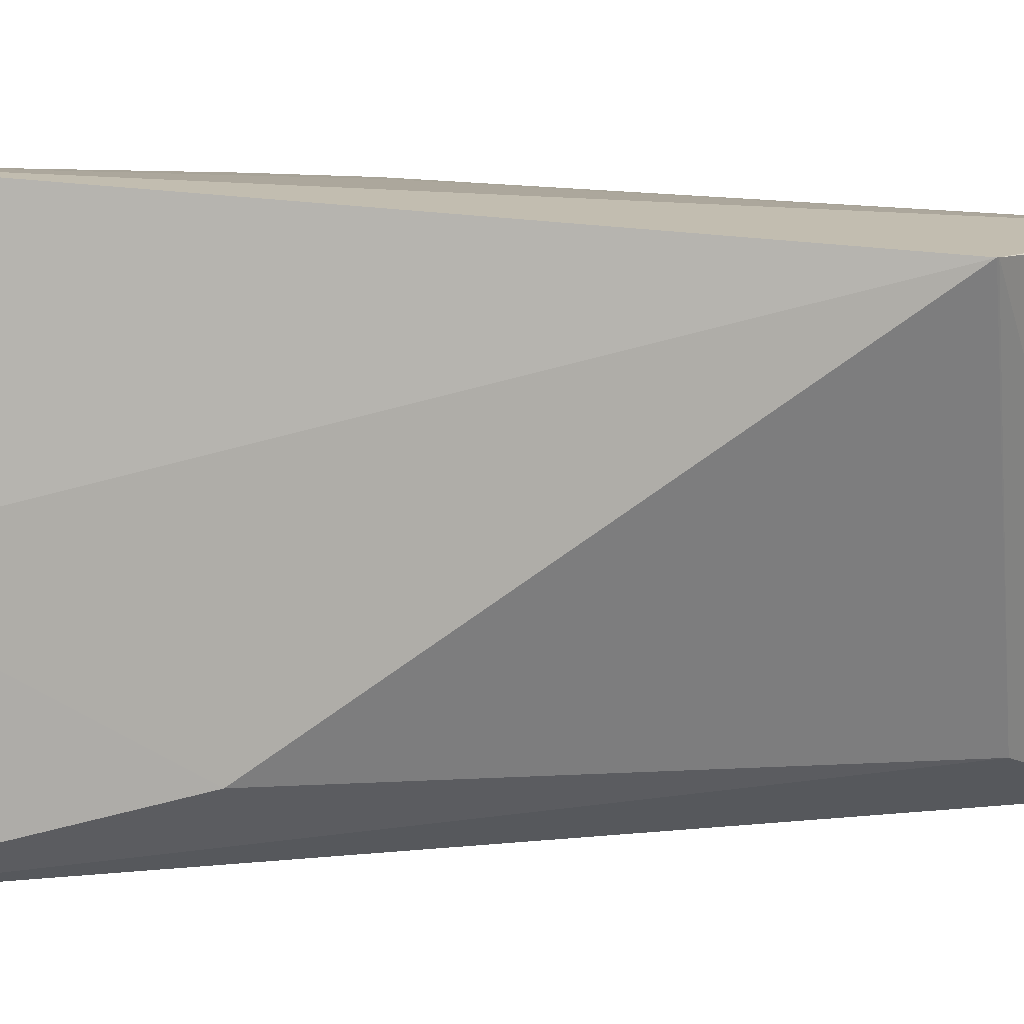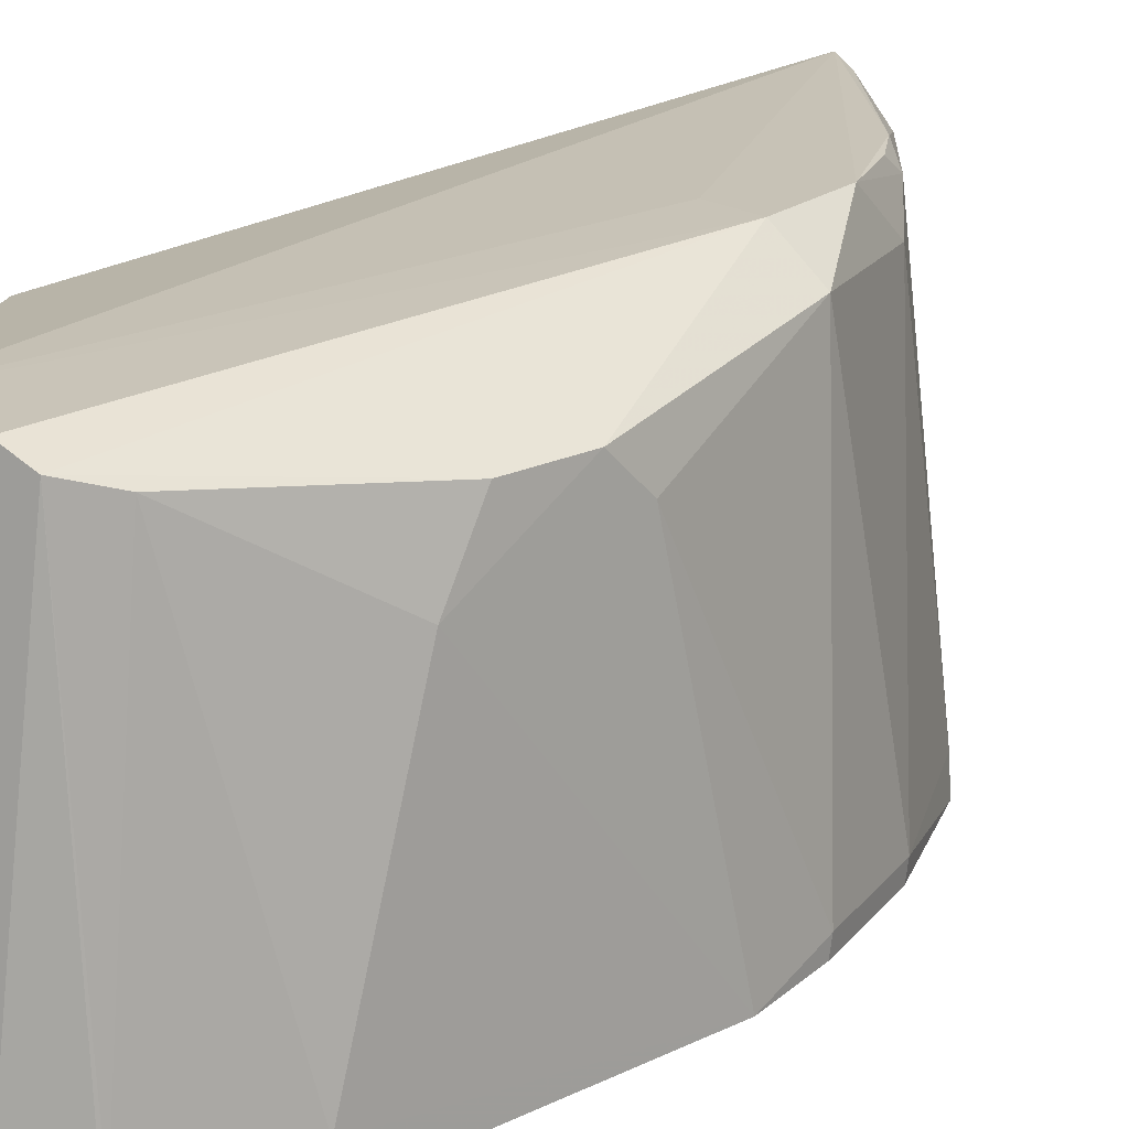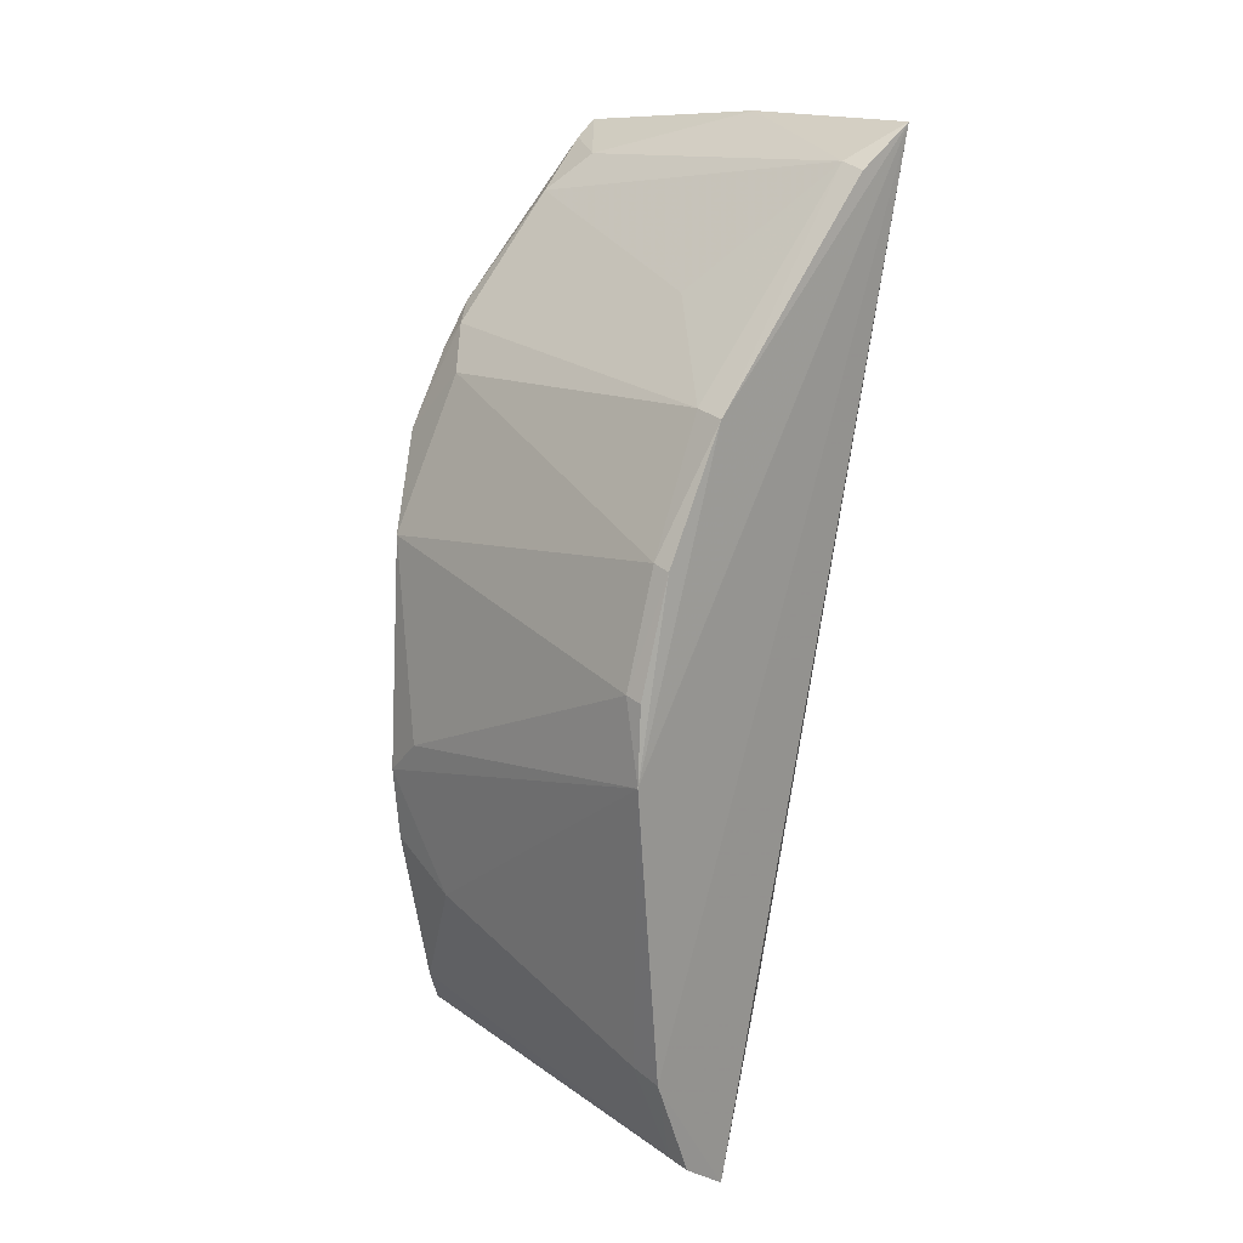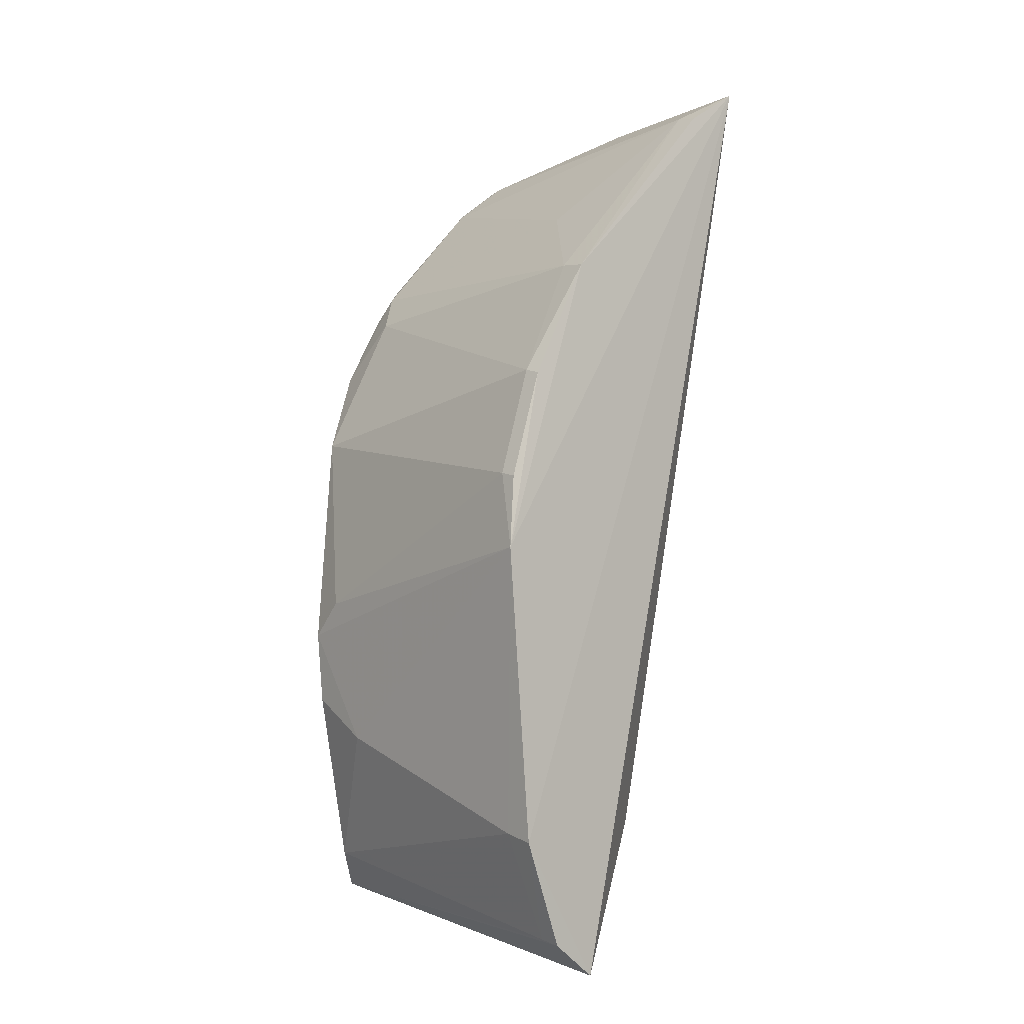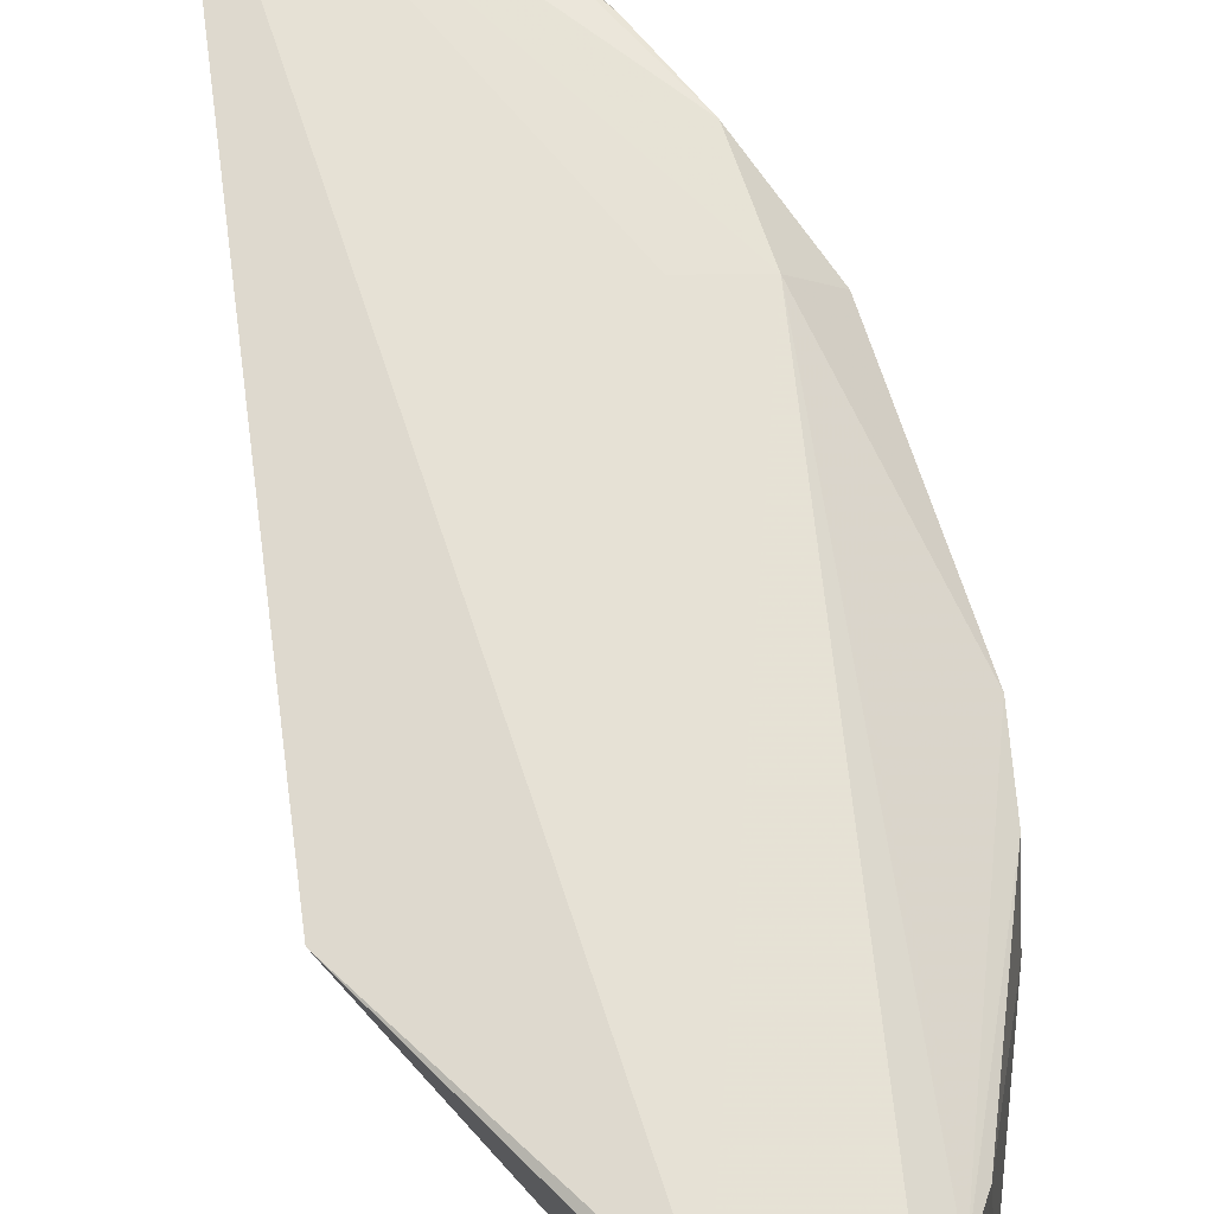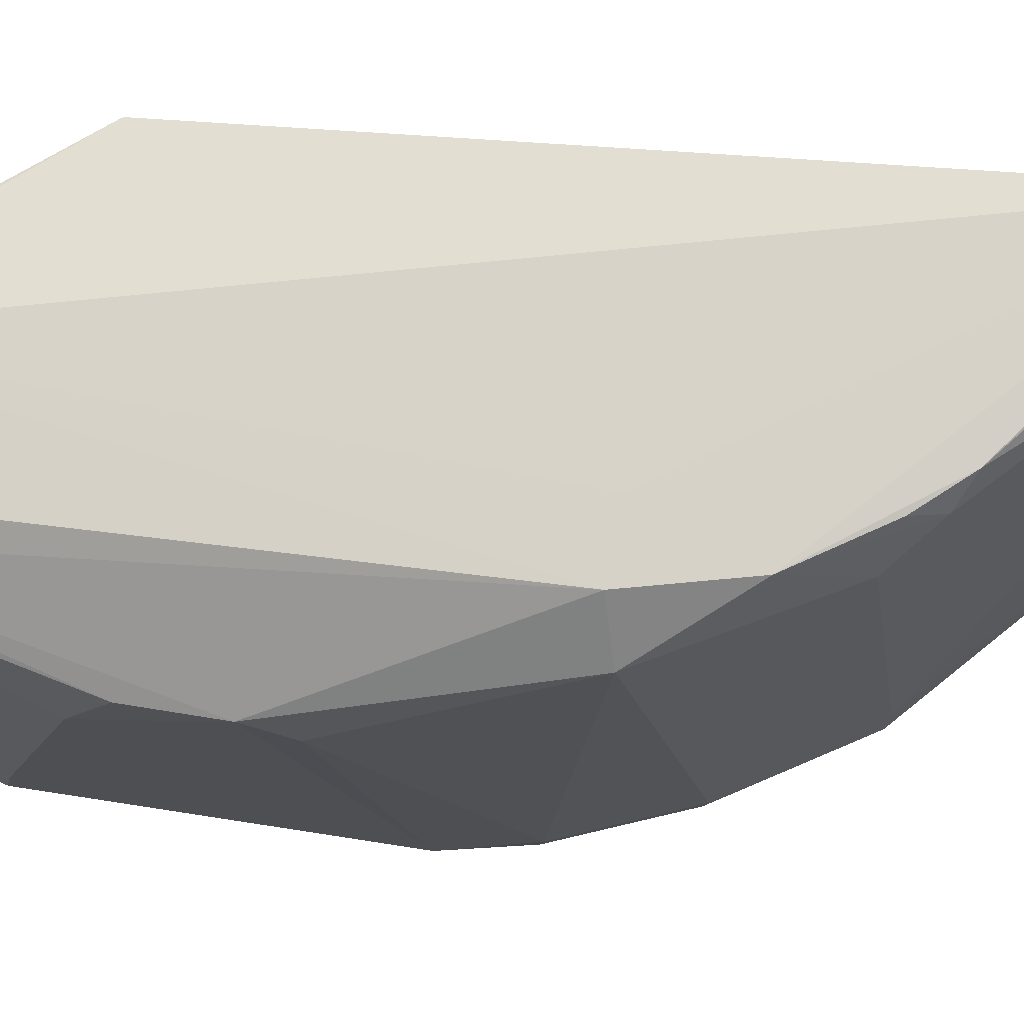
<metadata>
{"format":"obj","ext":"obj","renderer":"f3d","projection":"perspective","resolution":1024,"background":"white","views":[{"elev":8.5,"azim":76.2,"up":"+Y"},{"elev":16.4,"azim":-132.8,"up":"+Y"},{"elev":23.6,"azim":-44.0,"up":"+Z"},{"elev":1.0,"azim":-40.9,"up":"+Z"},{"elev":61.0,"azim":173.8,"up":"+Y"},{"elev":74.9,"azim":-82.7,"up":"+Y"}]}
</metadata>
<code>
v -0.05248 0.01386 0.07464
v -0.05315 -0.01001 0.07799
v -0.05345 0.01018 0.03538
v -0.06856 0.01035 0.0241
v -0.07352 -0.01058 0.05291
v -0.06304 0.01049 0.02362
v -0.05243 0.001312 0.07687
v -0.06659 0.01003 0.06323
v -0.0688 -0.01321 0.02267
v -0.06881 0.01243 0.05412
v -0.05346 -0.007214 0.06273
v -0.06732 -0.01079 0.0657
v -0.05826 0.01178 0.07174
v -0.06207 0.01018 0.02418
v -0.07361 -0.01122 0.03154
v -0.06545 0.01253 0.0544
v -0.07105 0.01021 0.0548
v -0.06258 -0.009847 0.03079
v -0.0742 -0.0121 0.04857
v -0.05611 0.01013 0.07376
v -0.06512 0.01279 0.06374
v -0.06461 0.01189 0.06527
v -0.05348 0.01017 0.03527
v -0.07148 -0.01321 0.0249
v -0.07125 -0.01017 0.05913
v -0.07389 0.007869 0.04213
v -0.05414 0.01341 0.0739
v -0.05638 -0.008488 0.07625
v -0.06766 0.01272 0.05958
v -0.0671 -0.008963 0.06579
v -0.0632 0.01297 0.06606
v -0.07112 0.008726 0.02708
v -0.07002 0.009432 0.02473
v -0.0736 -0.01305 0.03125
v -0.07123 -0.01118 0.05894
v -0.07375 0.003677 0.03571
v -0.07388 0.005858 0.04433
v -0.05662 -0.01005 0.07606
v -0.06255 -0.00329 0.06961
v -0.07147 -0.01181 0.02503
v -0.07371 0.007648 0.03784
v -0.07349 -0.01157 0.05276
f 6 1 3
f 7 3 1
f 9 4 6
f 10 6 4
f 11 7 2
f 11 3 7
f 14 9 6
f 16 10 1
f 16 1 6
f 16 6 10
f 18 3 11
f 18 11 2
f 18 2 9
f 19 2 12
f 20 7 1
f 23 14 6
f 23 6 3
f 23 9 14
f 23 18 9
f 23 3 18
f 25 8 17
f 25 17 5
f 26 17 10
f 27 20 1
f 27 13 20
f 28 2 7
f 28 7 20
f 28 20 13
f 29 17 8
f 29 22 21
f 29 8 22
f 29 10 17
f 29 1 10
f 30 22 8
f 30 12 28
f 30 25 12
f 30 8 25
f 31 22 13
f 31 21 22
f 31 13 27
f 31 27 1
f 31 29 21
f 31 1 29
f 33 4 9
f 33 9 24
f 33 26 10
f 33 10 4
f 34 19 15
f 34 2 19
f 34 24 9
f 34 9 2
f 35 19 12
f 35 12 25
f 35 25 5
f 36 15 19
f 36 19 26
f 36 32 15
f 37 26 19
f 37 19 5
f 37 5 17
f 37 17 26
f 38 28 12
f 38 12 2
f 38 2 28
f 39 13 22
f 39 22 30
f 39 30 28
f 39 28 13
f 40 15 32
f 40 34 15
f 40 24 34
f 40 33 24
f 40 32 33
f 41 33 32
f 41 26 33
f 41 36 26
f 41 32 36
f 42 35 5
f 42 5 19
f 42 19 35

</code>
